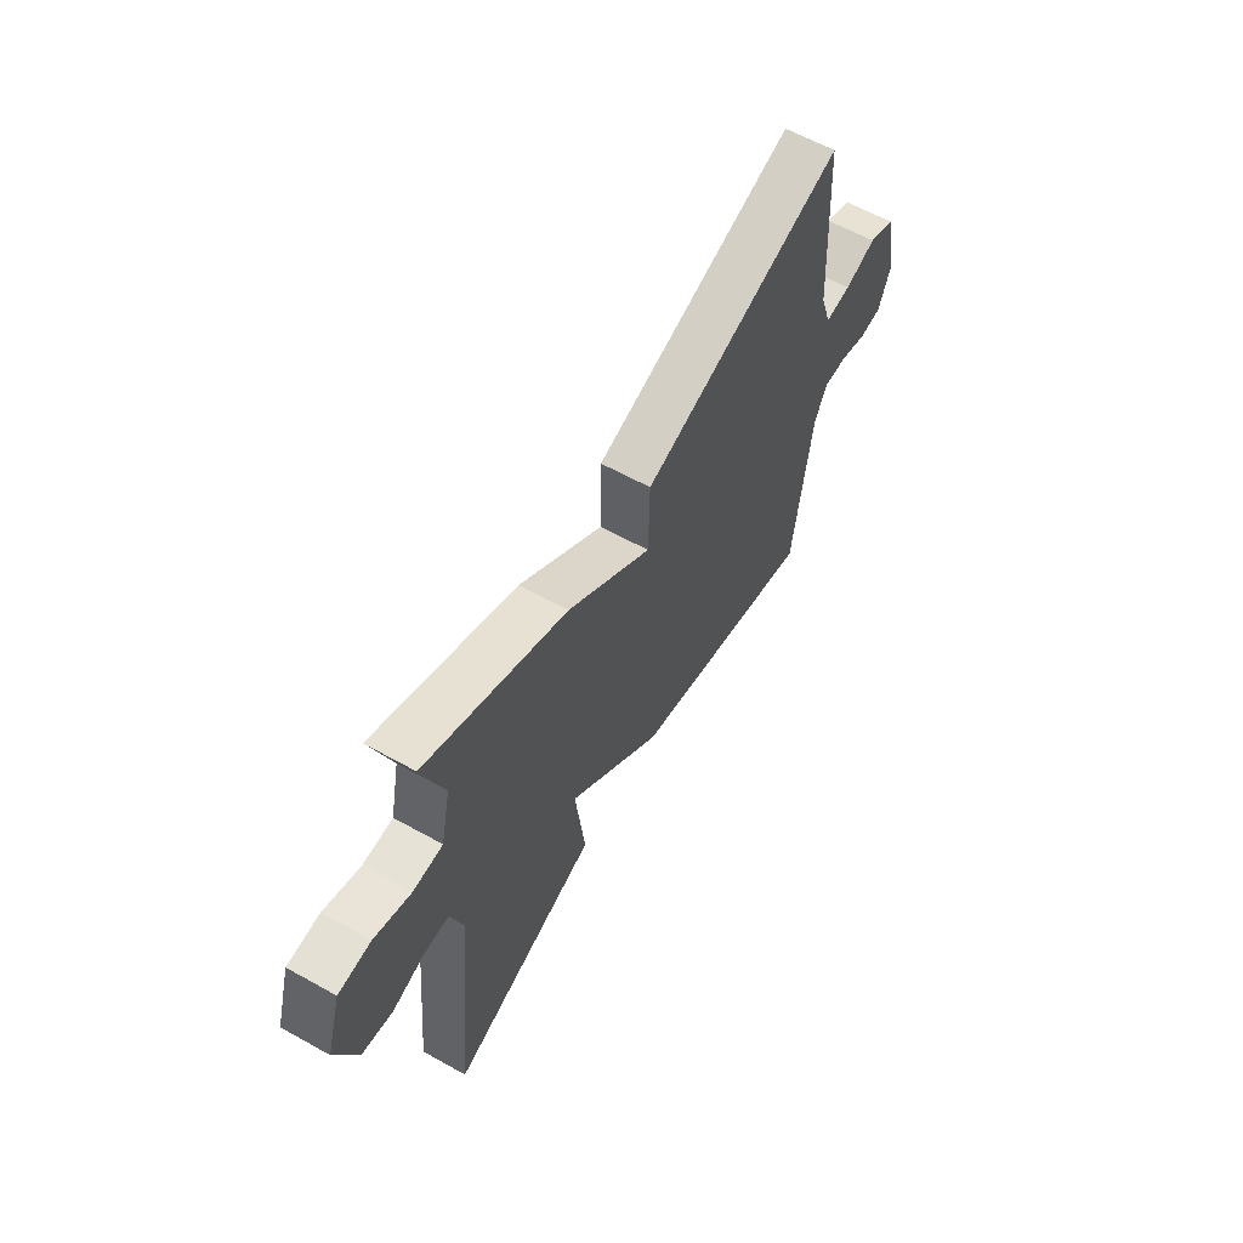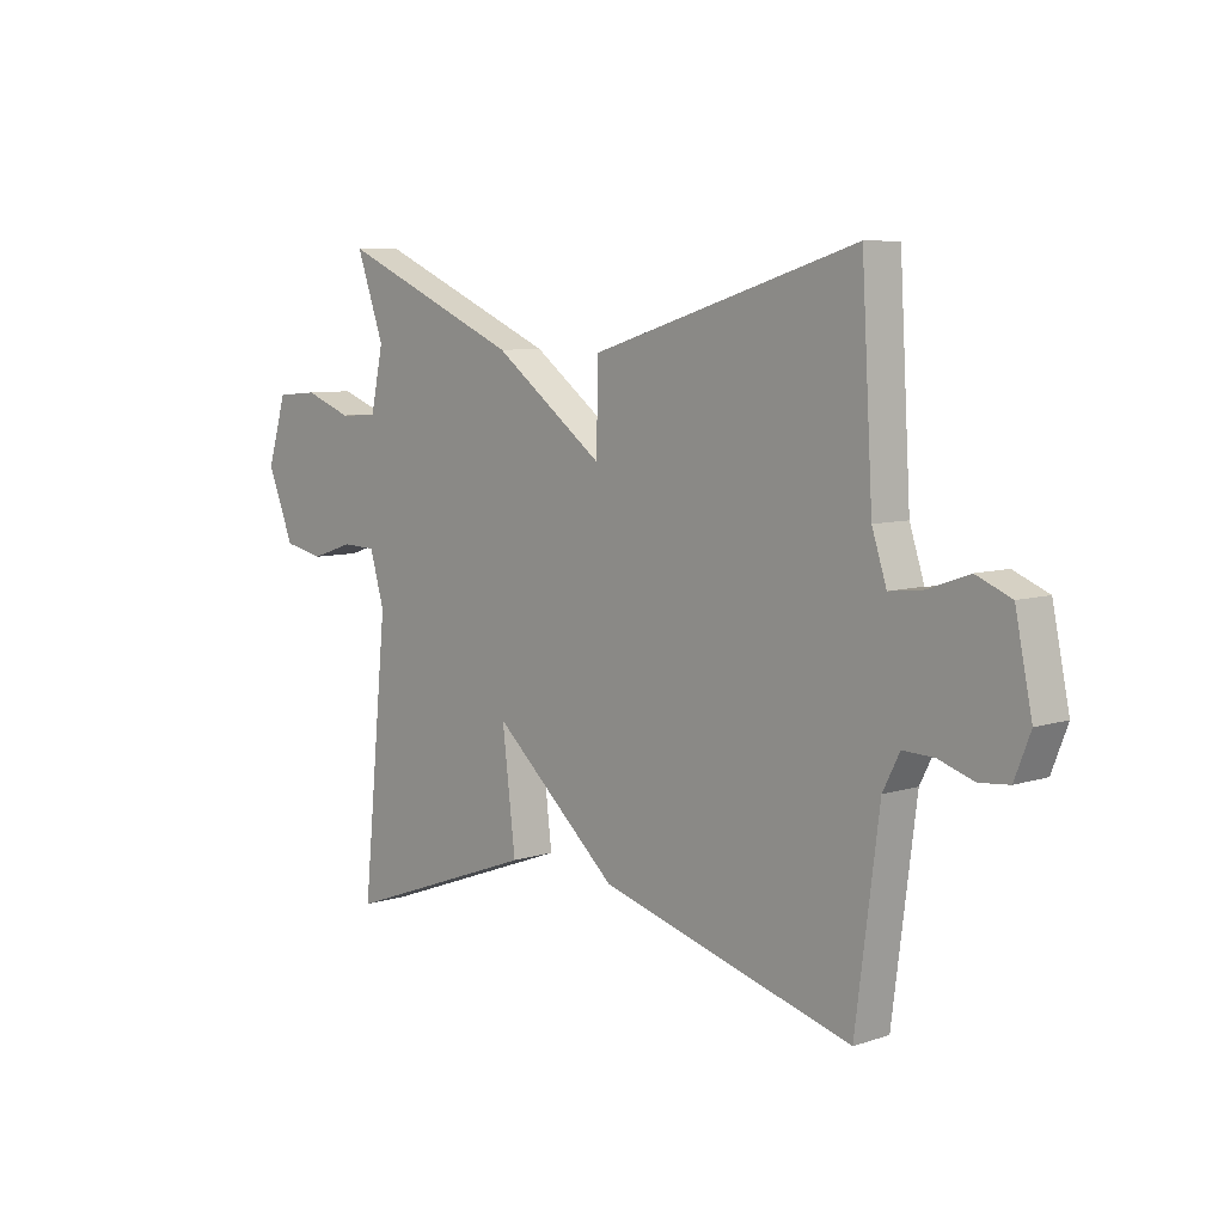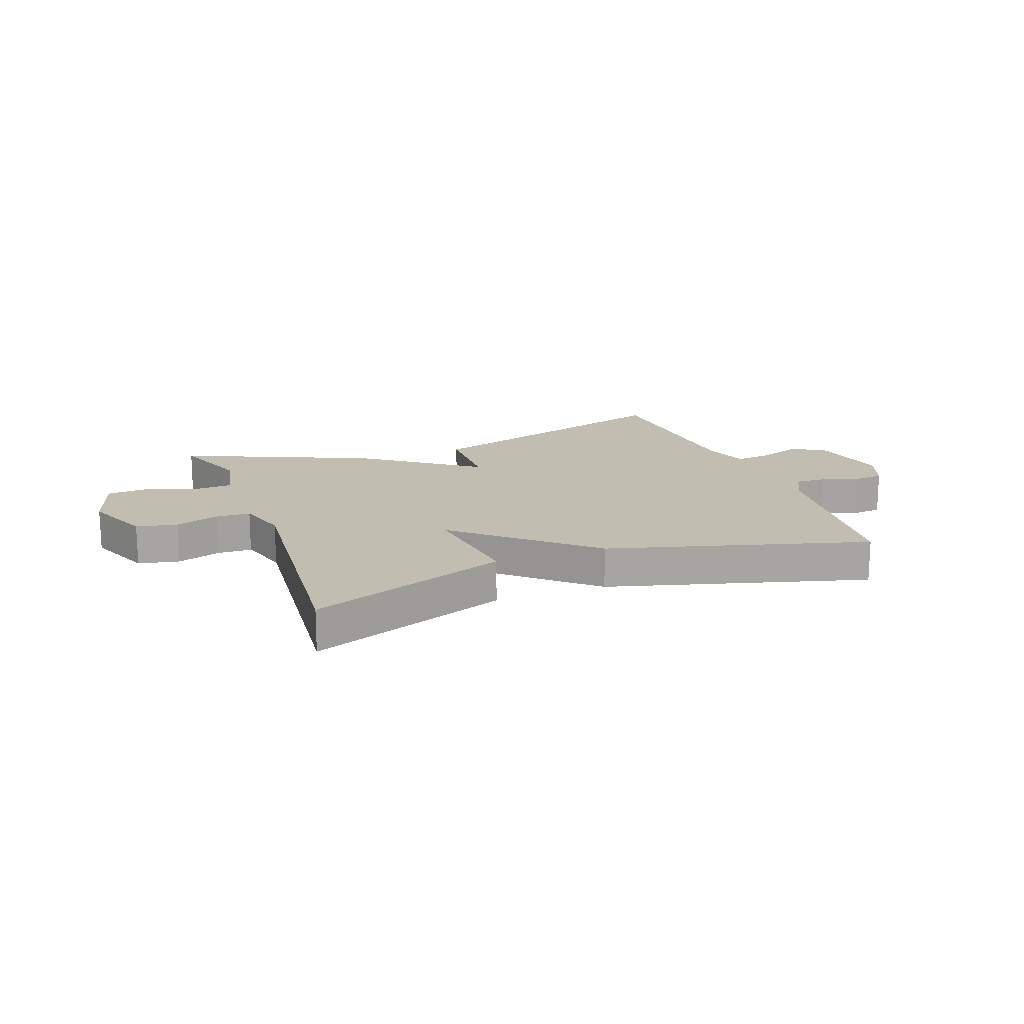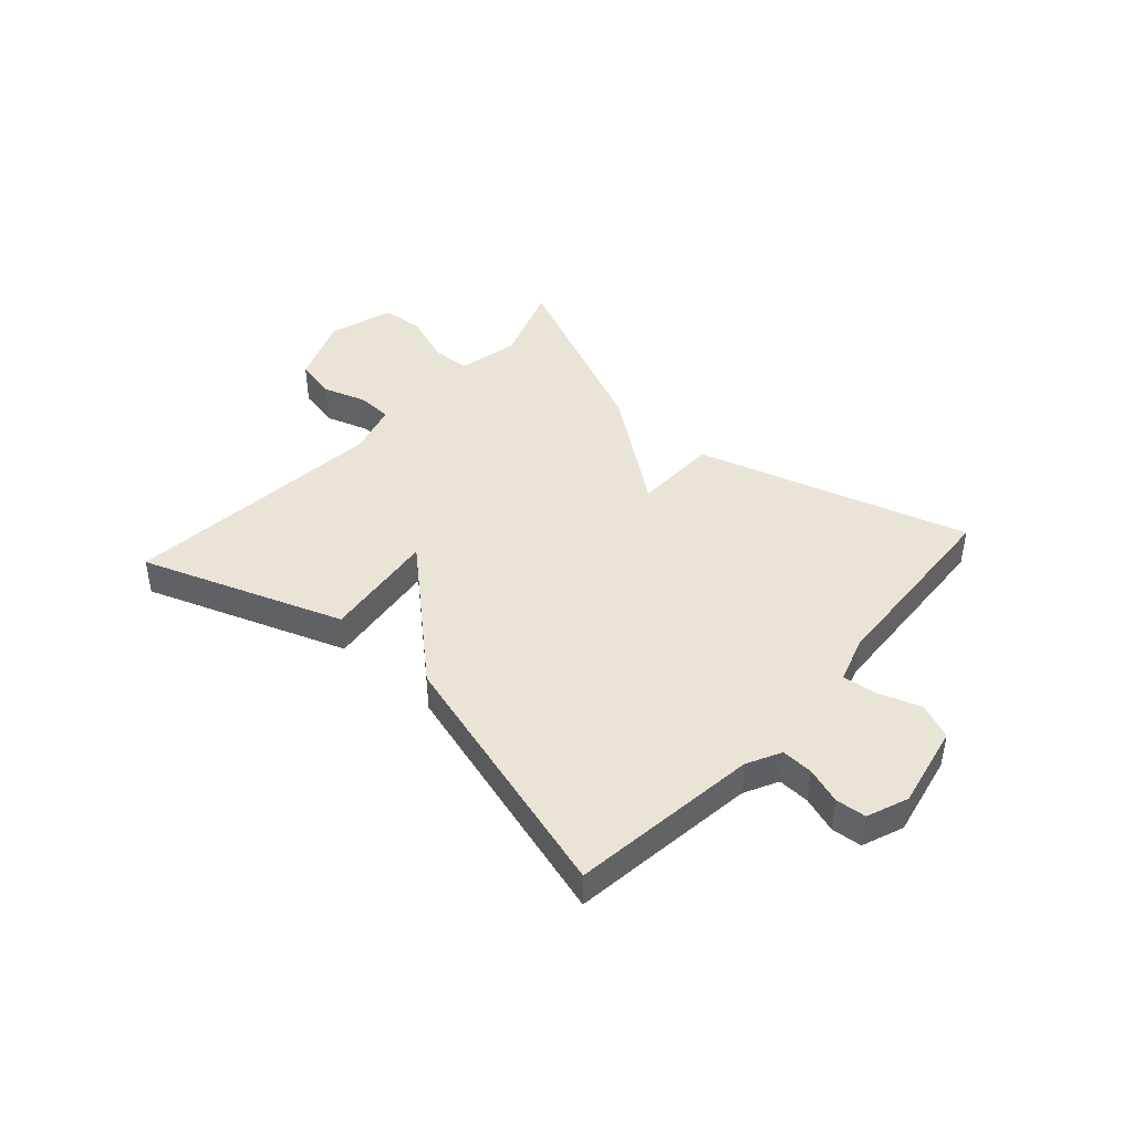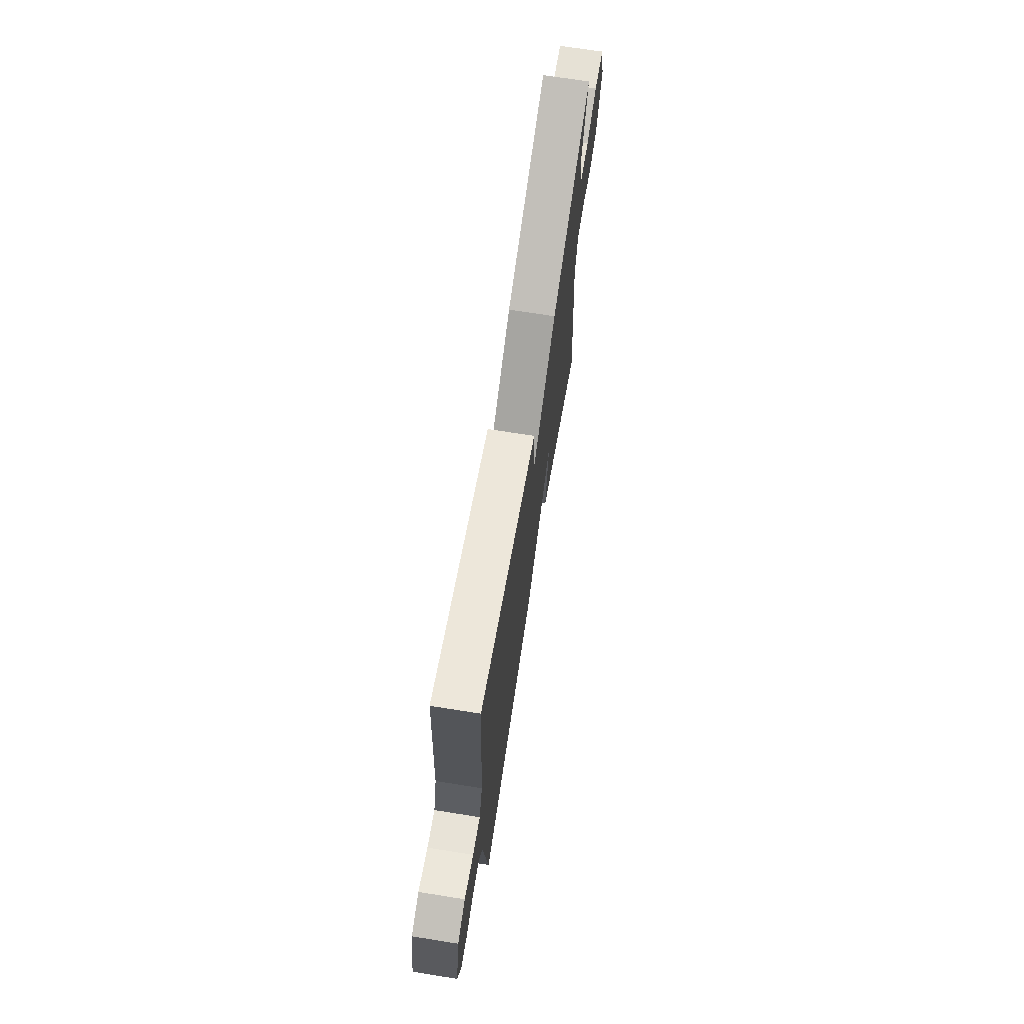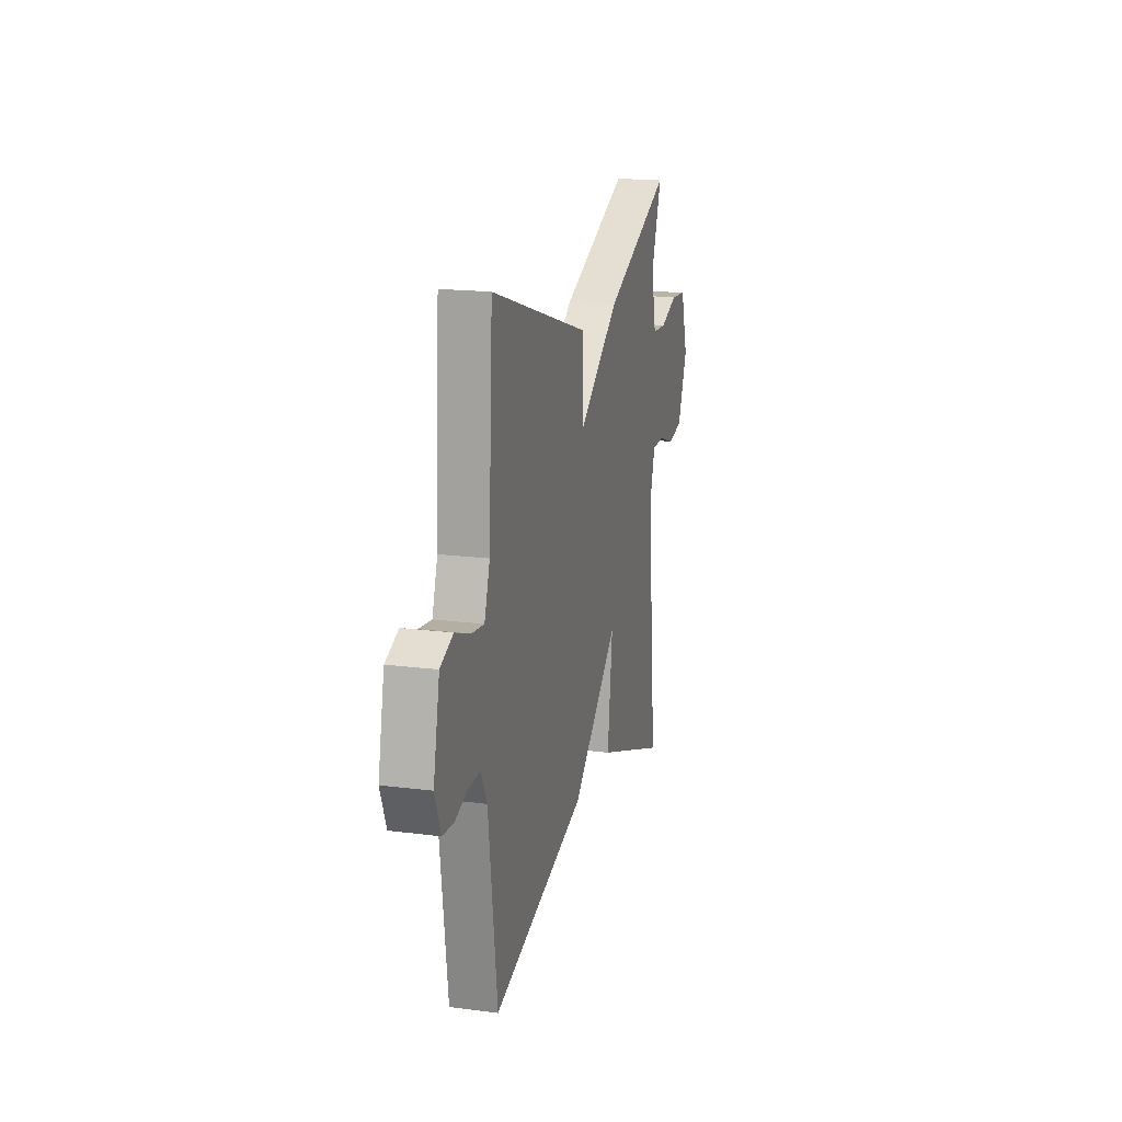
<metadata>
{"format":"obj","ext":"obj","renderer":"f3d","projection":"perspective","resolution":1024,"background":"white","views":[{"elev":60.9,"azim":119.6,"up":"+Z"},{"elev":7.4,"azim":-132.7,"up":"+Z"},{"elev":16.7,"azim":159.4,"up":"+Y"},{"elev":43.6,"azim":-138.0,"up":"+Y"},{"elev":69.0,"azim":-80.9,"up":"+Z"},{"elev":17.4,"azim":-75.6,"up":"+Z"}]}
</metadata>
<code>
v 0.5 0.07 -0.5
v 0.151 0.07 -0.372
v 0.175 0.07 -0.172
v -0.049 0.07 -0.372
v -0.5 0.07 -0.5
v -0.542 0.07 -0.172
v -0.572 0.07 -0.113
v -0.627 0.07 -0.115
v -0.69 0.07 -0.136
v -0.743 0.07 -0.131
v -0.771 0.07 -0.059
v -0.741 0.07 0.086
v -0.679 0.07 0.112
v -0.606 0.07 0.086
v -0.546 0.07 0.079
v -0.52 0.07 0.159
v -0.5 0.07 0.5
v -0.027 0.07 0.356
v -0.024 0.07 0.209
v 0.173 0.07 0.356
v 0.5 0.07 0.5
v 0.45 0.07 0.36
v 0.473 0.07 0.253
v 0.542 0.07 0.25
v 0.627 0.07 0.282
v 0.702 0.07 0.276
v 0.737 0.07 0.162
v 0.689 0.07 0.044
v 0.617 0.07 0.029
v 0.541 0.07 0.054
v 0.48 0.07 0.052
v 0.454 0.07 -0.038
v 0.5 0 -0.5
v 0.151 0 -0.372
v 0.175 0 -0.172
v -0.049 0 -0.372
v -0.5 0 -0.5
v -0.542 0 -0.172
v -0.572 0 -0.113
v -0.627 0 -0.115
v -0.69 0 -0.136
v -0.743 0 -0.131
v -0.771 0 -0.059
v -0.741 0 0.086
v -0.679 0 0.112
v -0.606 0 0.086
v -0.546 0 0.079
v -0.52 0 0.159
v -0.5 0 0.5
v -0.027 0 0.356
v -0.024 0 0.209
v 0.173 0 0.356
v 0.5 0 0.5
v 0.45 0 0.36
v 0.473 0 0.253
v 0.542 0 0.25
v 0.627 0 0.282
v 0.702 0 0.276
v 0.737 0 0.162
v 0.689 0 0.044
v 0.617 0 0.029
v 0.541 0 0.054
v 0.48 0 0.052
v 0.454 0 -0.038
f 28 29 30
f 27 28 30
f 26 27 30
f 25 26 30
f 24 25 30
f 23 24 30 31
f 22 23 31 32
f 19 20 21 22
f 16 17 18 19
f 15 16 19
f 12 13 14
f 11 12 14
f 10 11 14
f 9 10 14
f 8 9 14
f 7 8 14 15
f 6 7 15 19
f 6 19 22
f 5 6 22
f 4 5 22
f 3 4 22
f 32 1 2 3
f 3 22 32
f 62 61 60
f 62 60 59
f 62 59 58
f 62 58 57
f 62 57 56
f 63 62 56 55
f 64 63 55 54
f 54 53 52 51
f 51 50 49 48
f 51 48 47
f 46 45 44
f 46 44 43
f 46 43 42
f 46 42 41
f 46 41 40
f 47 46 40 39
f 51 47 39 38
f 54 51 38
f 54 38 37
f 54 37 36
f 54 36 35
f 35 34 33 64
f 64 54 35
f 1 33 34 2
f 2 34 35 3
f 3 35 36 4
f 4 36 37 5
f 5 37 38 6
f 6 38 39 7
f 7 39 40 8
f 8 40 41 9
f 9 41 42 10
f 10 42 43 11
f 11 43 44 12
f 12 44 45 13
f 13 45 46 14
f 14 46 47 15
f 15 47 48 16
f 16 48 49 17
f 17 49 50 18
f 18 50 51 19
f 19 51 52 20
f 20 52 53 21
f 21 53 54 22
f 22 54 55 23
f 23 55 56 24
f 24 56 57 25
f 25 57 58 26
f 26 58 59 27
f 27 59 60 28
f 28 60 61 29
f 29 61 62 30
f 30 62 63 31
f 31 63 64 32
f 32 64 33 1

</code>
